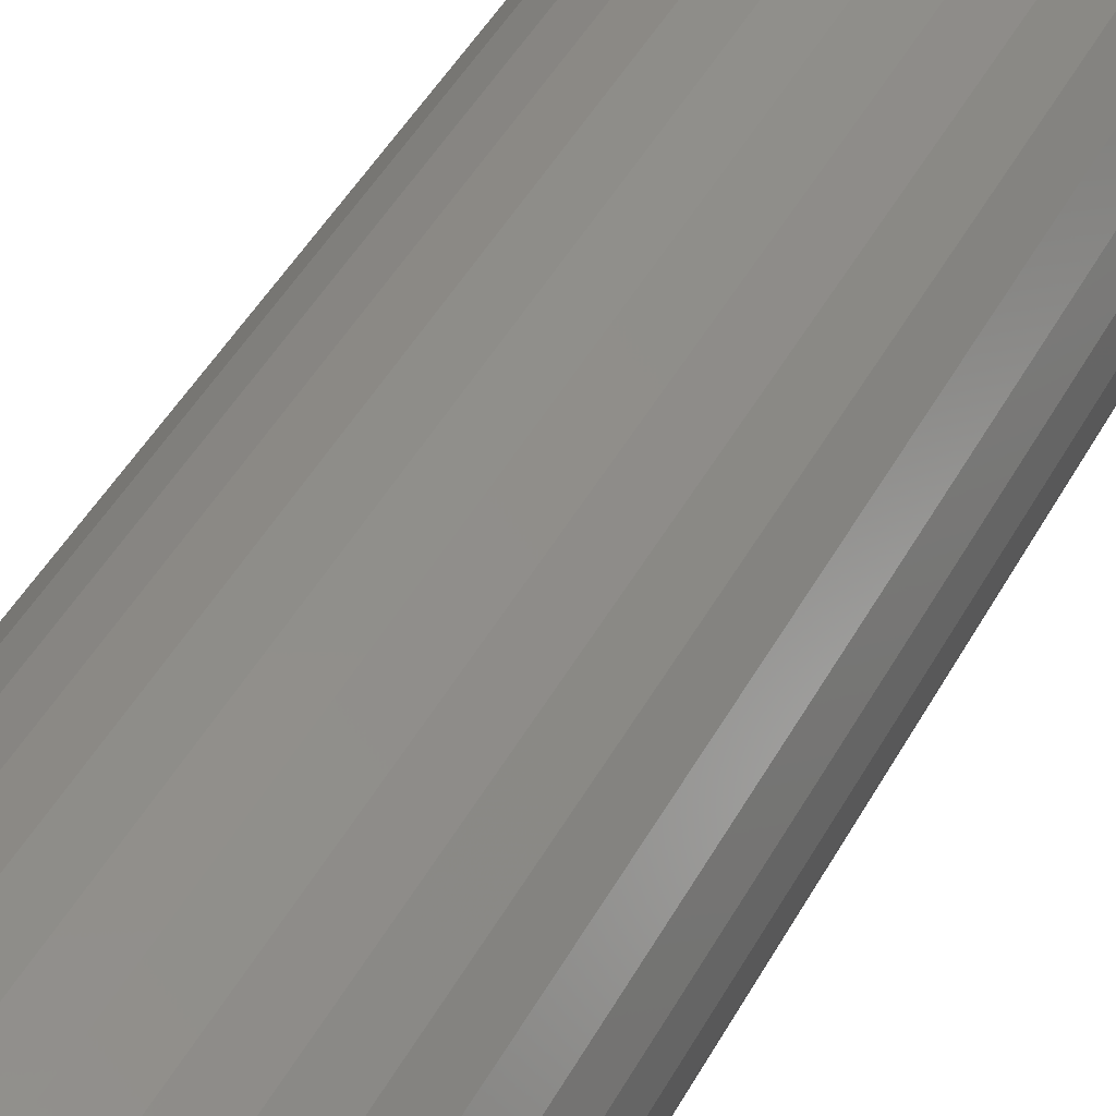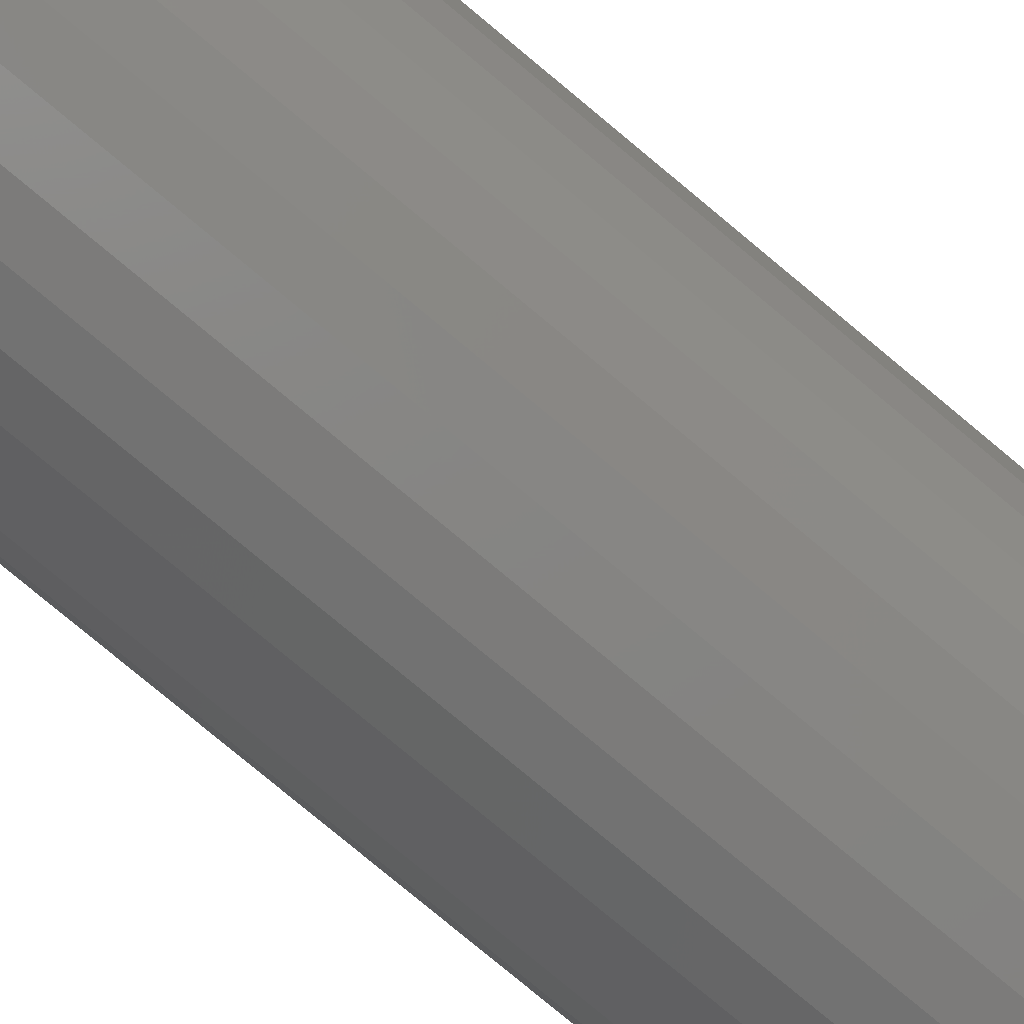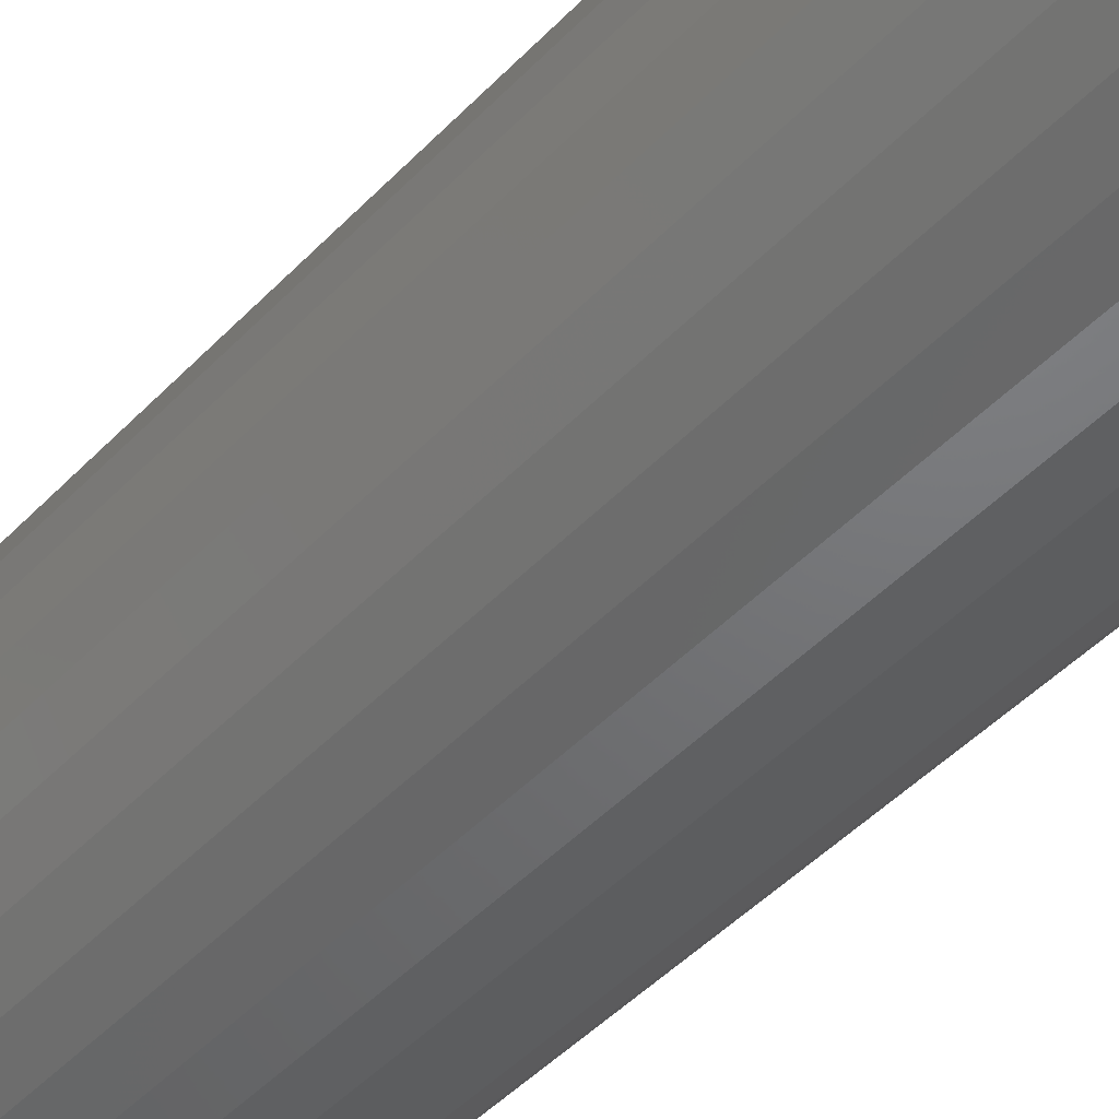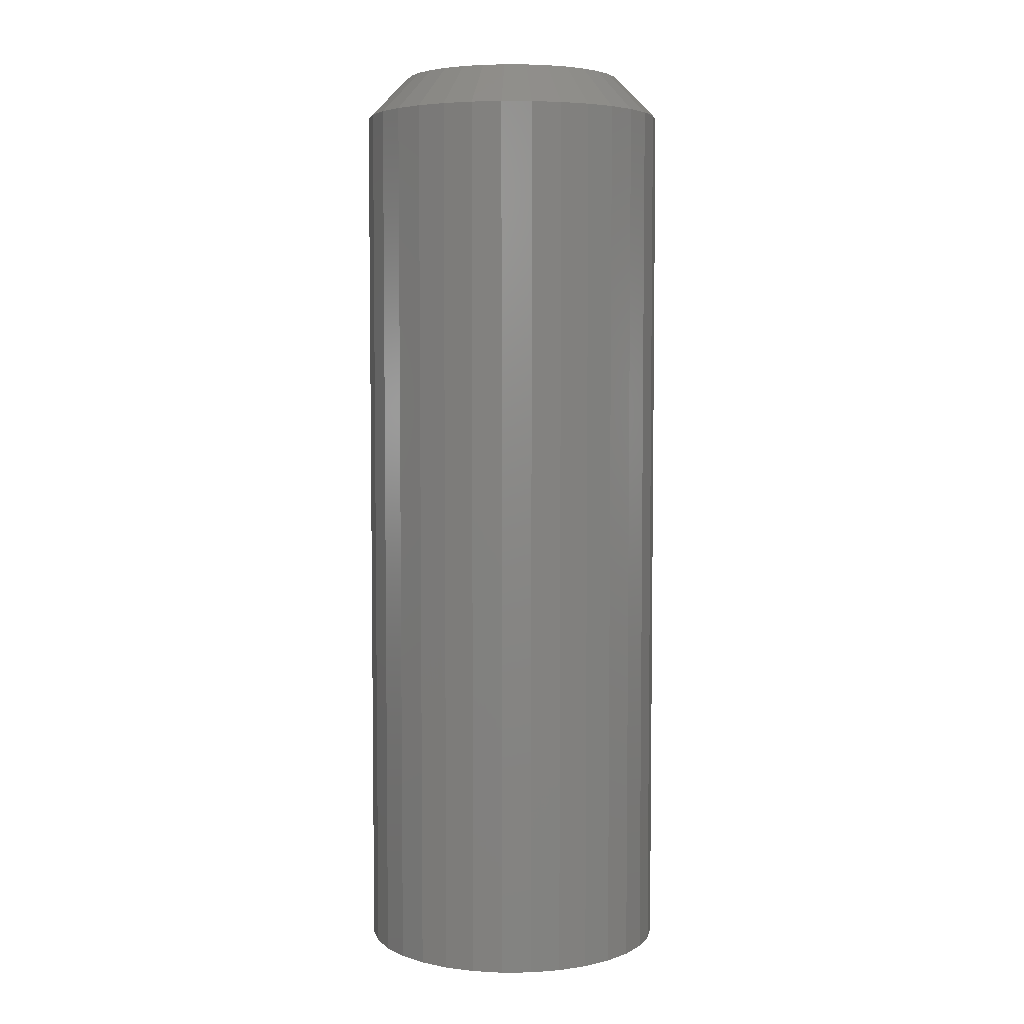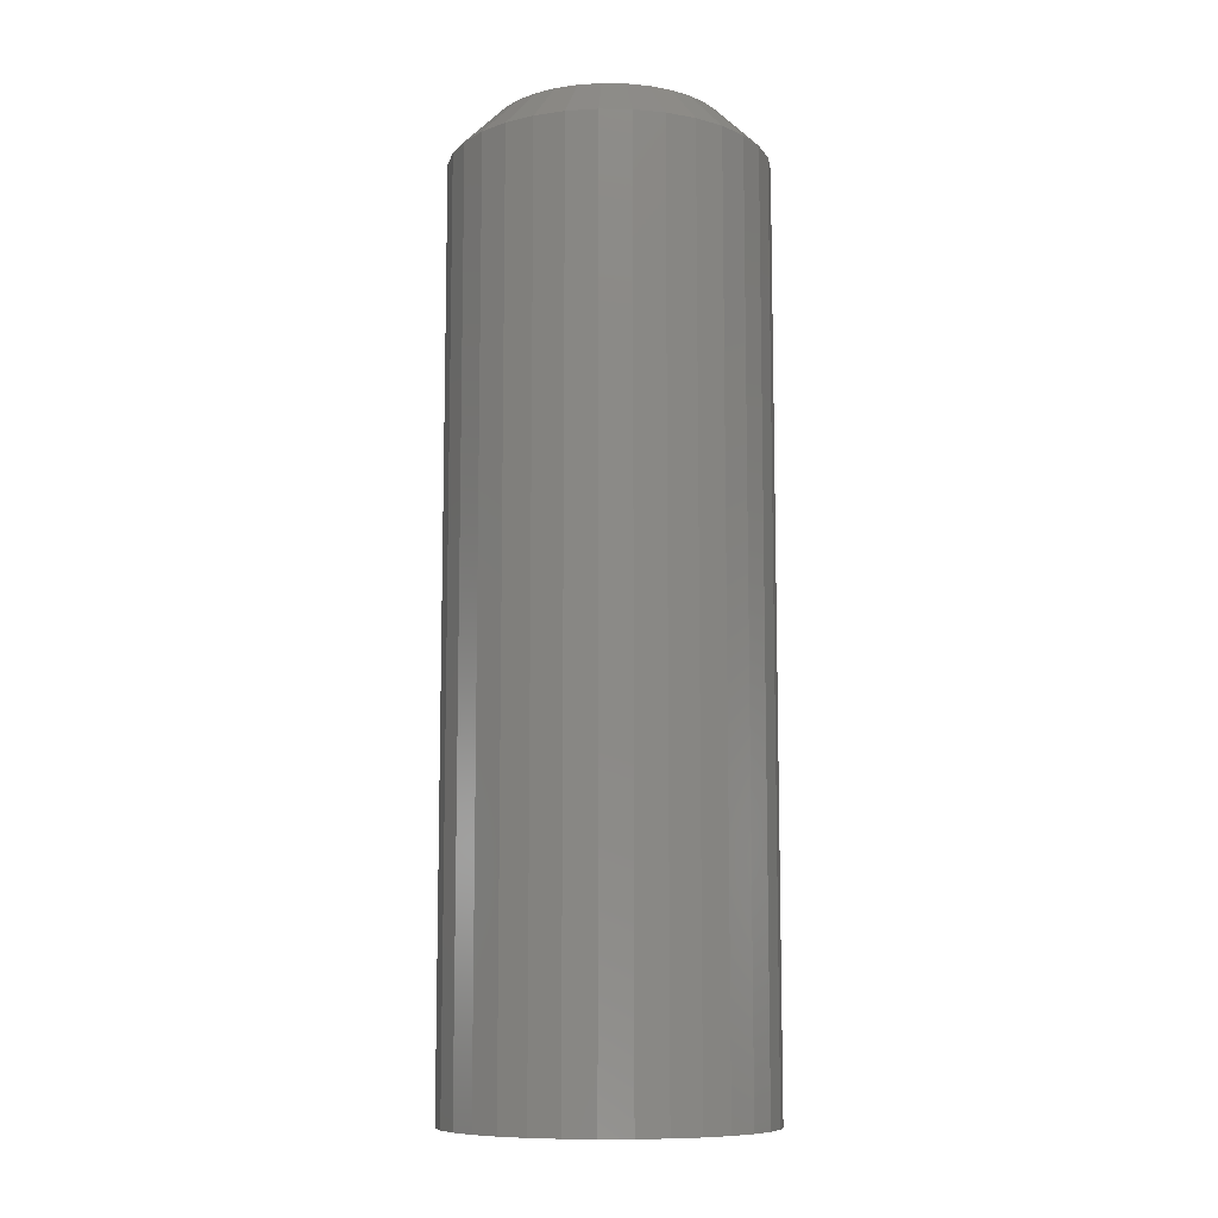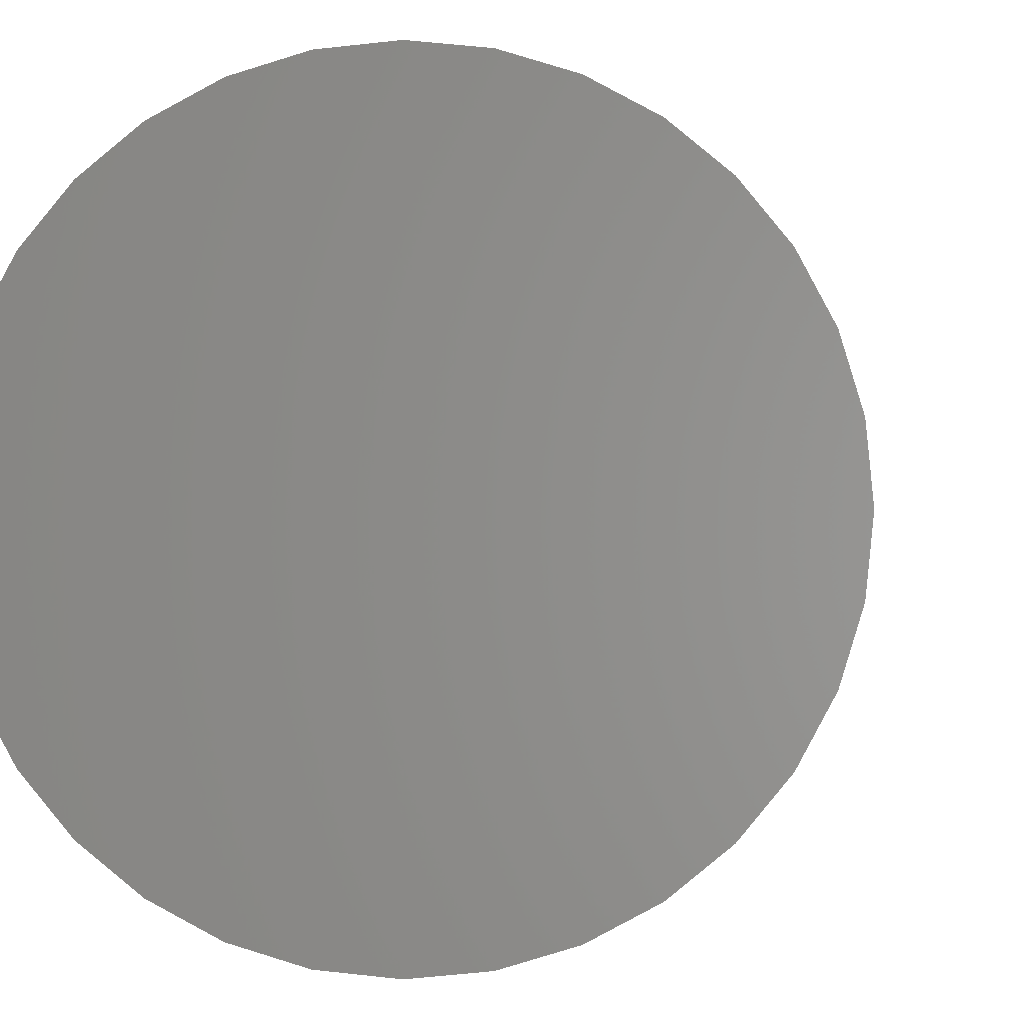
<metadata>
{"format":"stl","ext":"stl","renderer":"f3d","projection":"perspective","resolution":1024,"background":"white","views":[{"elev":45.4,"azim":-153.0,"up":"+Y"},{"elev":-79.8,"azim":-129.7,"up":"+Y"},{"elev":-45.9,"azim":-40.3,"up":"+Y"},{"elev":5.0,"azim":-131.1,"up":"+Z"},{"elev":-9.7,"azim":82.2,"up":"+Z"},{"elev":-0.1,"azim":-175.6,"up":"+Y"}]}
</metadata>
<code>
# stl→obj: 128 verts, 252 faces
v 0.4451 -0.2598 0
v 0.4451 -0.2598 0.1641
v 0.4456 -0.2542 0
v 0.4456 -0.2542 0.1641
v 0.4472 -0.2489 0
v 0.4472 -0.2489 0.1641
v 0.4499 -0.244 0
v 0.4499 -0.244 0.1641
v 0.4534 -0.2397 0
v 0.4534 -0.2397 0.1641
v 0.4577 -0.2361 0
v 0.4577 -0.2361 0.1641
v 0.4626 -0.2335 0
v 0.4626 -0.2335 0.1641
v 0.468 -0.2319 0
v 0.468 -0.2319 0.1641
v 0.4735 -0.2313 0
v 0.4735 -0.2313 0.1641
v 0.4791 -0.2319 0
v 0.4791 -0.2319 0.1641
v 0.4844 -0.2335 0
v 0.4844 -0.2335 0.1641
v 0.4893 -0.2361 0
v 0.4893 -0.2361 0.1641
v 0.4936 -0.2397 0
v 0.4936 -0.2397 0.1641
v 0.4972 -0.244 0
v 0.4972 -0.244 0.1641
v 0.4998 -0.2489 0
v 0.4998 -0.2489 0.1641
v 0.5014 -0.2542 0
v 0.5014 -0.2542 0.1641
v 0.502 -0.2598 0
v 0.502 -0.2598 0.1641
v 0.5014 -0.2653 0
v 0.5014 -0.2653 0.1641
v 0.4998 -0.2707 0
v 0.4998 -0.2707 0.1641
v 0.4972 -0.2756 0
v 0.4972 -0.2756 0.1641
v 0.4936 -0.2799 0
v 0.4936 -0.2799 0.1641
v 0.4893 -0.2834 0
v 0.4893 -0.2834 0.1641
v 0.4844 -0.2861 0
v 0.4844 -0.2861 0.1641
v 0.4791 -0.2877 0
v 0.4791 -0.2877 0.1641
v 0.4735 -0.2882 0
v 0.4735 -0.2882 0.1641
v 0.468 -0.2877 0
v 0.468 -0.2877 0.1641
v 0.4626 -0.2861 0
v 0.4626 -0.2861 0.1641
v 0.4577 -0.2834 0
v 0.4577 -0.2834 0.1641
v 0.4534 -0.2799 0
v 0.4534 -0.2799 0.1641
v 0.4499 -0.2756 0
v 0.4499 -0.2756 0.1641
v 0.4472 -0.2707 0
v 0.4472 -0.2707 0.1641
v 0.4456 -0.2653 0
v 0.4456 -0.2653 0.1641
v 0.4735 -0.2391 0.007812
v 0.4695 -0.2395 0.1719
v 0.4695 -0.2395 0.007812
v 0.4656 -0.2407 0.1719
v 0.4656 -0.2407 0.007812
v 0.4621 -0.2426 0.1719
v 0.4621 -0.2426 0.007812
v 0.4589 -0.2452 0.1719
v 0.4589 -0.2452 0.007812
v 0.4564 -0.2483 0.1719
v 0.4564 -0.2483 0.007812
v 0.4544 -0.2519 0.1719
v 0.4544 -0.2519 0.007812
v 0.4533 -0.2558 0.1719
v 0.4533 -0.2558 0.007812
v 0.4529 -0.2598 0.1719
v 0.4529 -0.2598 0.007812
v 0.4735 -0.2391 0.1719
v 0.4775 -0.2395 0.007812
v 0.4775 -0.2395 0.1719
v 0.4814 -0.2407 0.007812
v 0.4814 -0.2407 0.1719
v 0.485 -0.2426 0.007812
v 0.485 -0.2426 0.1719
v 0.4881 -0.2452 0.007812
v 0.4881 -0.2452 0.1719
v 0.4907 -0.2483 0.007812
v 0.4907 -0.2483 0.1719
v 0.4926 -0.2519 0.007812
v 0.4926 -0.2519 0.1719
v 0.4938 -0.2558 0.007812
v 0.4938 -0.2558 0.1719
v 0.4942 -0.2598 0.007812
v 0.4942 -0.2598 0.1719
v 0.4735 -0.2804 0.007812
v 0.4775 -0.28 0.1719
v 0.4775 -0.28 0.007812
v 0.4814 -0.2789 0.1719
v 0.4814 -0.2789 0.007812
v 0.485 -0.2769 0.1719
v 0.485 -0.2769 0.007812
v 0.4881 -0.2744 0.1719
v 0.4881 -0.2744 0.007812
v 0.4907 -0.2713 0.1719
v 0.4907 -0.2713 0.007812
v 0.4926 -0.2677 0.1719
v 0.4926 -0.2677 0.007812
v 0.4938 -0.2638 0.1719
v 0.4938 -0.2638 0.007812
v 0.4735 -0.2804 0.1719
v 0.4695 -0.28 0.007812
v 0.4695 -0.28 0.1719
v 0.4656 -0.2789 0.007812
v 0.4656 -0.2789 0.1719
v 0.4621 -0.2769 0.007812
v 0.4621 -0.2769 0.1719
v 0.4589 -0.2744 0.007812
v 0.4589 -0.2744 0.1719
v 0.4564 -0.2713 0.007812
v 0.4564 -0.2713 0.1719
v 0.4544 -0.2677 0.007812
v 0.4544 -0.2677 0.1719
v 0.4533 -0.2638 0.007812
v 0.4533 -0.2638 0.1719
f 1 2 3
f 3 2 4
f 3 4 5
f 5 4 6
f 5 6 7
f 7 6 8
f 7 8 9
f 9 8 10
f 9 10 11
f 11 10 12
f 11 12 13
f 13 12 14
f 13 14 15
f 15 14 16
f 15 16 17
f 17 16 18
f 17 18 19
f 19 18 20
f 19 20 21
f 21 20 22
f 21 22 23
f 23 22 24
f 23 24 25
f 25 24 26
f 25 26 27
f 27 26 28
f 27 28 29
f 29 28 30
f 29 30 31
f 31 30 32
f 31 32 33
f 33 32 34
f 33 34 35
f 35 34 36
f 35 36 37
f 37 36 38
f 37 38 39
f 39 38 40
f 39 40 41
f 41 40 42
f 41 42 43
f 43 42 44
f 43 44 45
f 45 44 46
f 45 46 47
f 47 46 48
f 47 48 49
f 49 48 50
f 49 50 51
f 51 50 52
f 51 52 53
f 53 52 54
f 53 54 55
f 55 54 56
f 55 56 57
f 57 56 58
f 57 58 59
f 59 58 60
f 59 60 61
f 61 60 62
f 61 62 63
f 63 62 64
f 63 64 1
f 1 64 2
f 65 66 67
f 67 66 68
f 67 68 69
f 69 68 70
f 69 70 71
f 71 70 72
f 71 72 73
f 73 72 74
f 73 74 75
f 75 74 76
f 75 76 77
f 77 76 78
f 77 78 79
f 79 78 80
f 79 80 81
f 66 65 82
f 82 65 83
f 82 83 84
f 84 83 85
f 84 85 86
f 86 85 87
f 86 87 88
f 88 87 89
f 88 89 90
f 90 89 91
f 90 91 92
f 92 91 93
f 92 93 94
f 94 93 95
f 94 95 96
f 96 95 97
f 96 97 98
f 99 100 101
f 101 100 102
f 101 102 103
f 103 102 104
f 103 104 105
f 105 104 106
f 105 106 107
f 107 106 108
f 107 108 109
f 109 108 110
f 109 110 111
f 111 110 112
f 111 112 113
f 113 112 98
f 113 98 97
f 100 99 114
f 114 99 115
f 114 115 116
f 116 115 117
f 116 117 118
f 118 117 119
f 118 119 120
f 120 119 121
f 120 121 122
f 122 121 123
f 122 123 124
f 124 123 125
f 124 125 126
f 126 125 127
f 126 127 128
f 128 127 81
f 128 81 80
f 80 78 2
f 78 4 2
f 34 32 98
f 32 96 98
f 32 30 94
f 96 32 94
f 28 26 92
f 92 30 28
f 94 30 92
f 24 22 86
f 88 24 86
f 88 90 24
f 20 18 84
f 84 22 20
f 86 22 84
f 16 14 68
f 66 16 68
f 66 82 16
f 12 10 70
f 70 14 12
f 68 14 70
f 8 6 76
f 74 8 76
f 74 72 8
f 78 6 4
f 76 6 78
f 90 92 26
f 26 24 90
f 82 84 18
f 18 16 82
f 72 70 10
f 10 8 72
f 98 112 34
f 112 36 34
f 2 64 80
f 64 128 80
f 64 62 126
f 128 64 126
f 60 58 124
f 124 62 60
f 126 62 124
f 56 54 118
f 120 56 118
f 120 122 56
f 52 50 116
f 116 54 52
f 118 54 116
f 48 46 102
f 100 48 102
f 100 114 48
f 44 42 104
f 104 46 44
f 102 46 104
f 40 38 110
f 108 40 110
f 108 106 40
f 112 38 36
f 110 38 112
f 122 124 58
f 58 56 122
f 114 116 50
f 50 48 114
f 106 104 42
f 42 40 106
f 65 67 69
f 83 65 69
f 83 69 85
f 85 69 71
f 85 71 87
f 87 71 73
f 87 73 89
f 89 73 75
f 89 75 91
f 91 75 77
f 91 77 93
f 93 77 79
f 93 79 95
f 113 125 111
f 111 125 123
f 111 123 109
f 109 123 121
f 109 121 107
f 107 121 119
f 107 119 105
f 105 119 117
f 105 117 103
f 103 117 115
f 103 115 99
f 103 99 101
f 95 79 97
f 97 79 81
f 97 81 113
f 113 81 127
f 113 127 125
f 13 15 17
f 13 17 19
f 21 13 19
f 11 13 21
f 23 11 21
f 9 11 23
f 25 9 23
f 7 9 25
f 27 7 25
f 5 7 27
f 29 5 27
f 3 5 29
f 31 3 29
f 37 61 35
f 59 61 37
f 39 59 37
f 57 59 39
f 41 57 39
f 55 57 41
f 43 55 41
f 53 55 43
f 45 53 43
f 51 53 45
f 49 51 45
f 47 49 45
f 61 63 35
f 35 63 1
f 35 1 33
f 33 1 3
f 33 3 31

</code>
